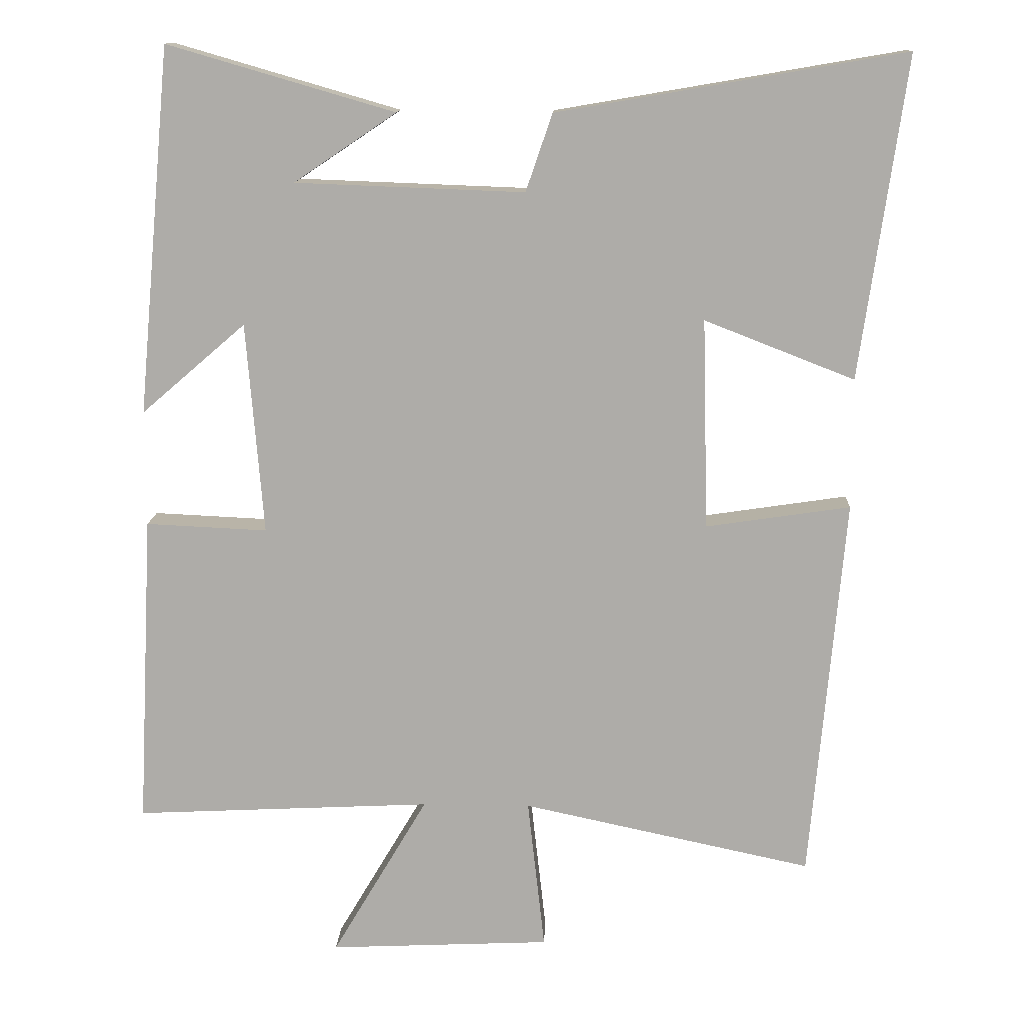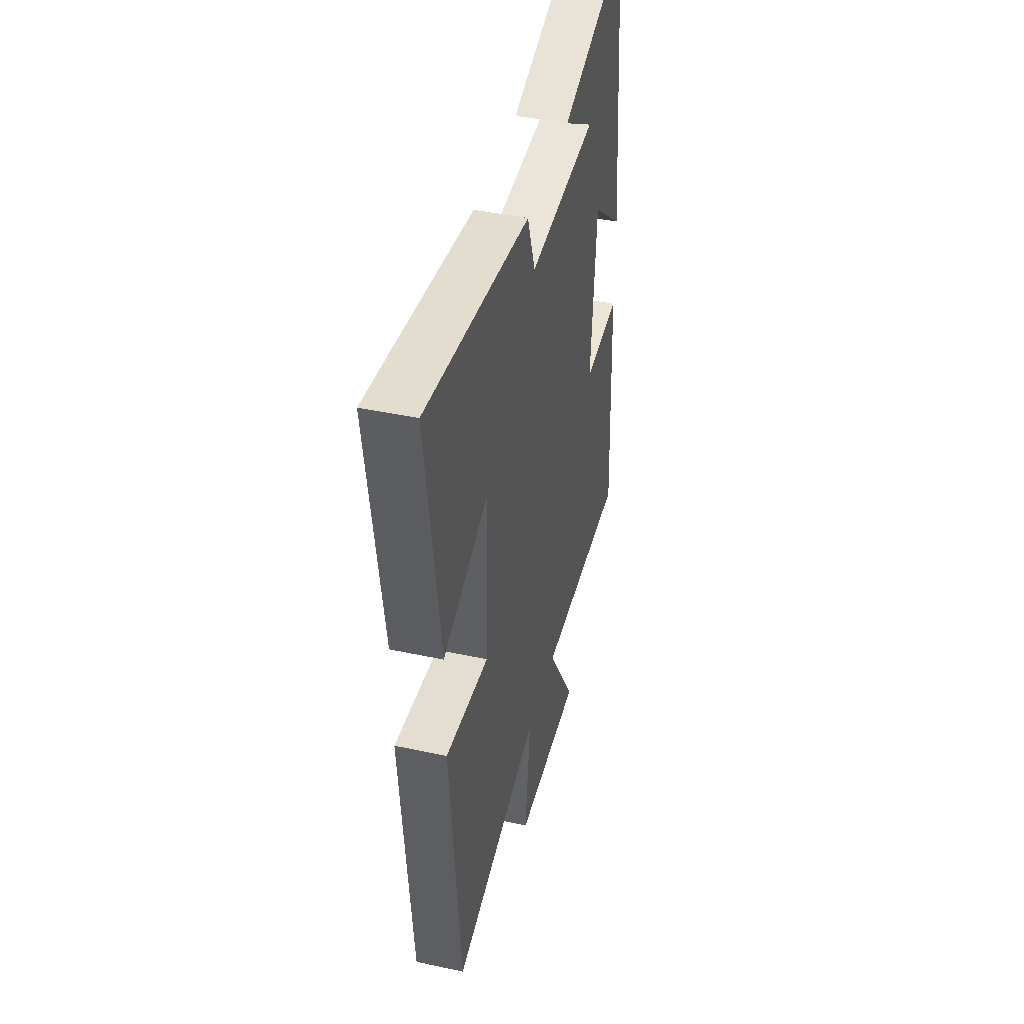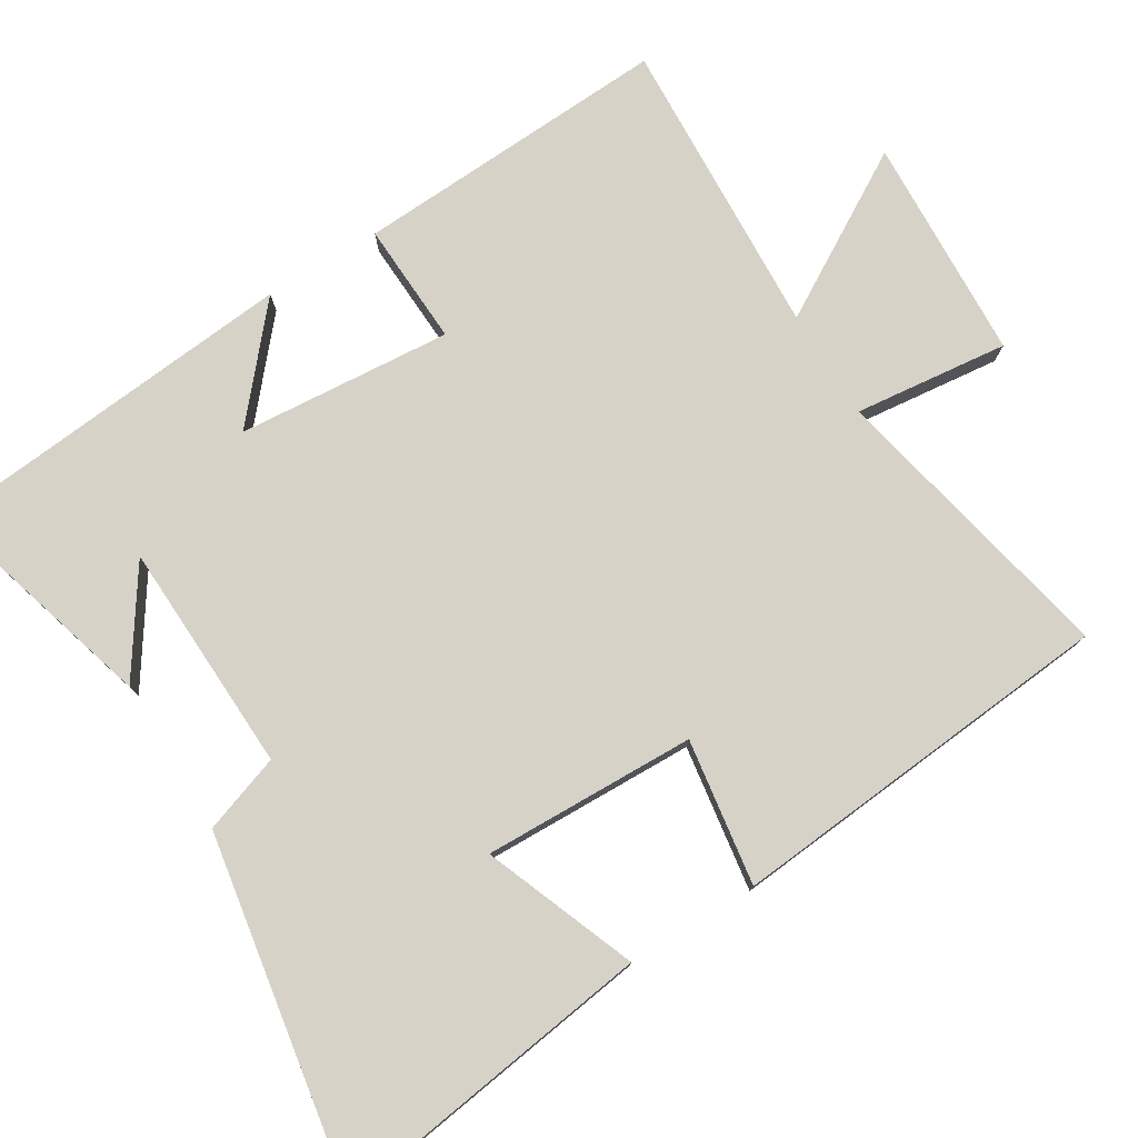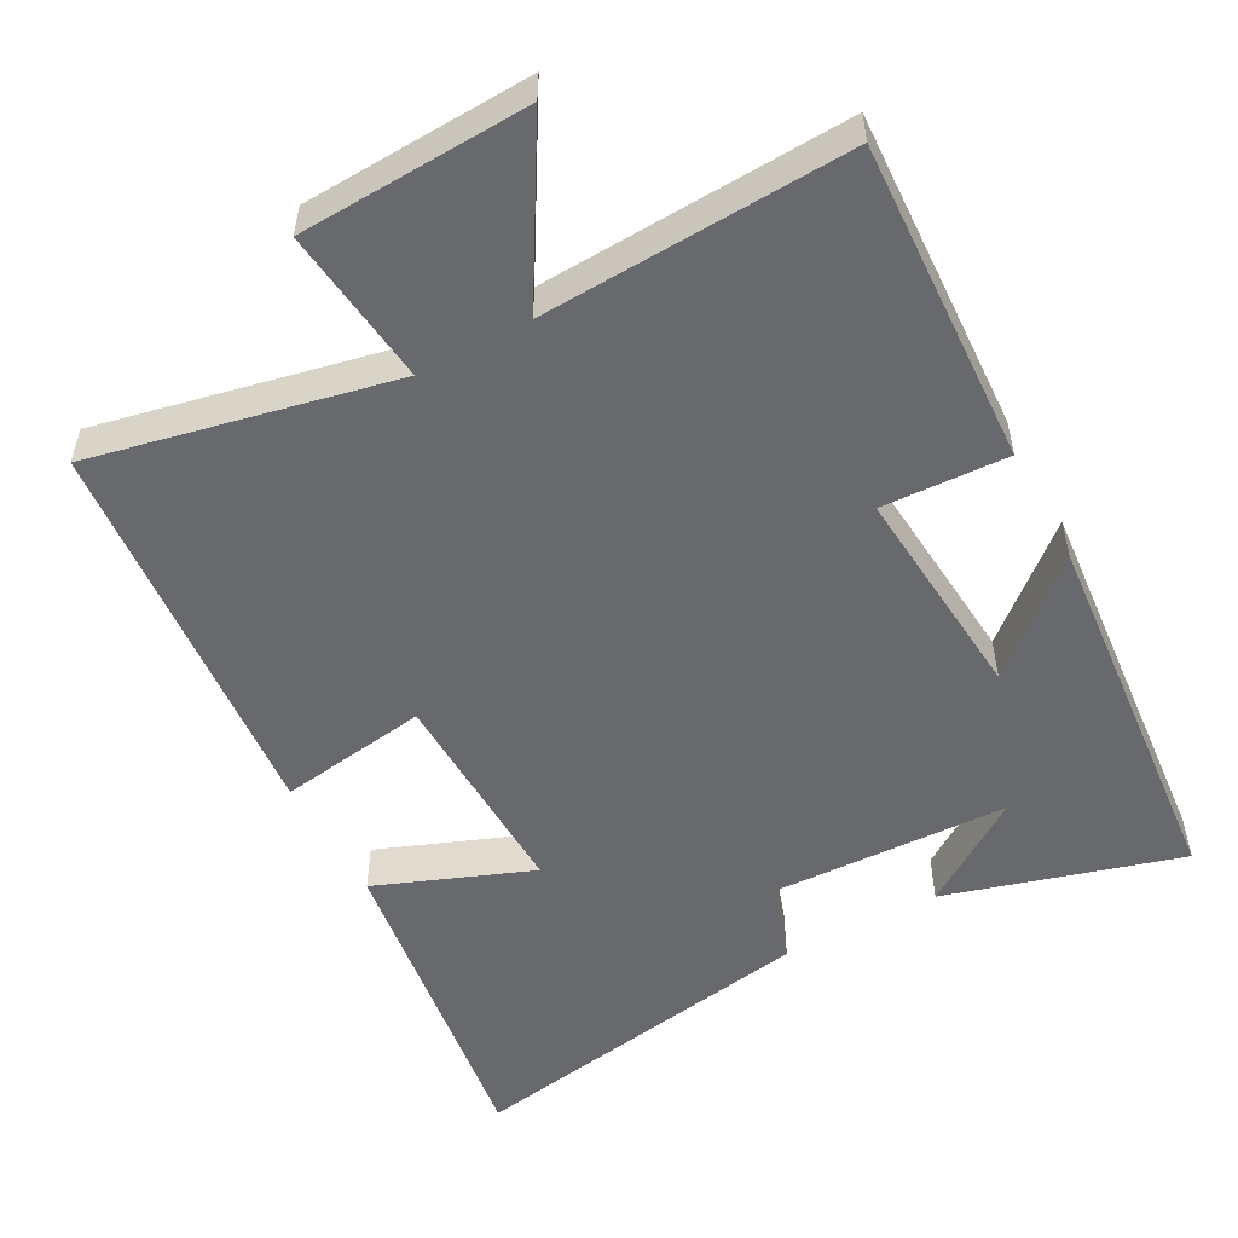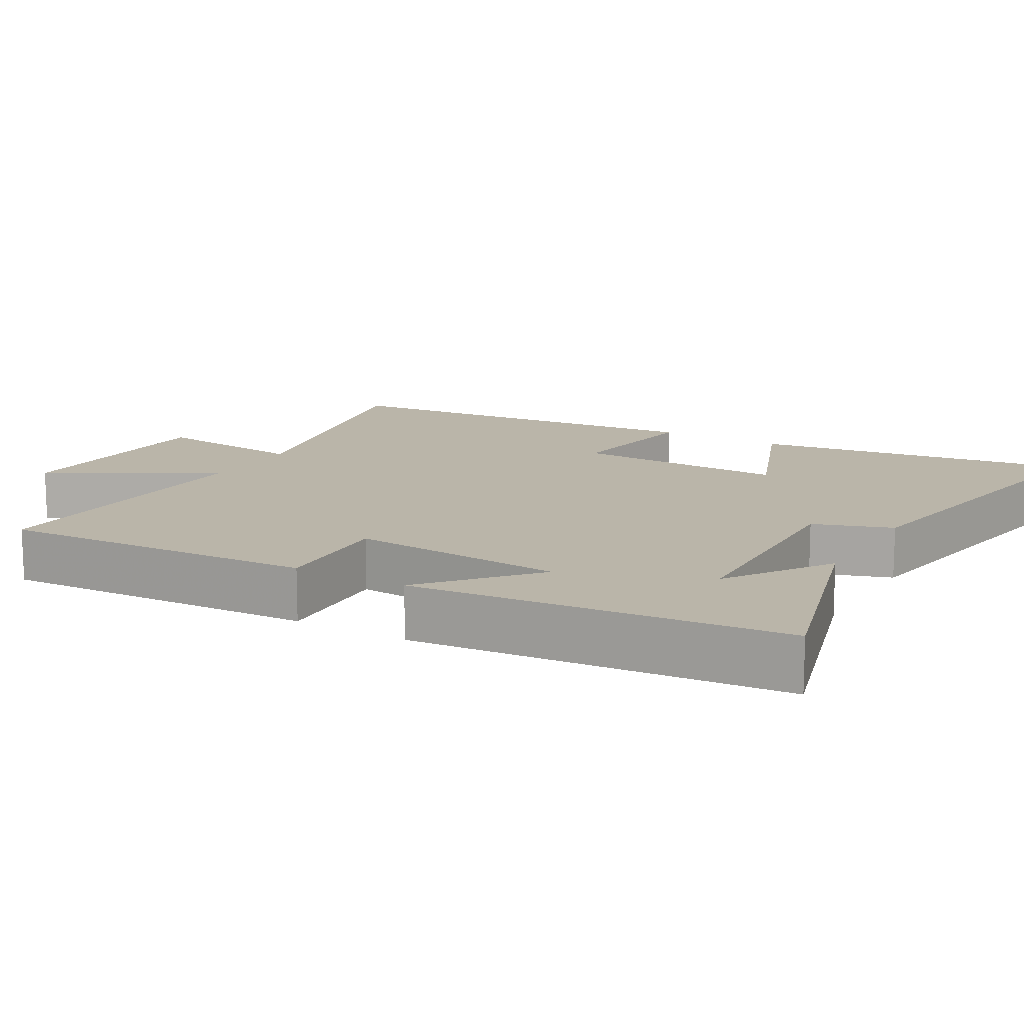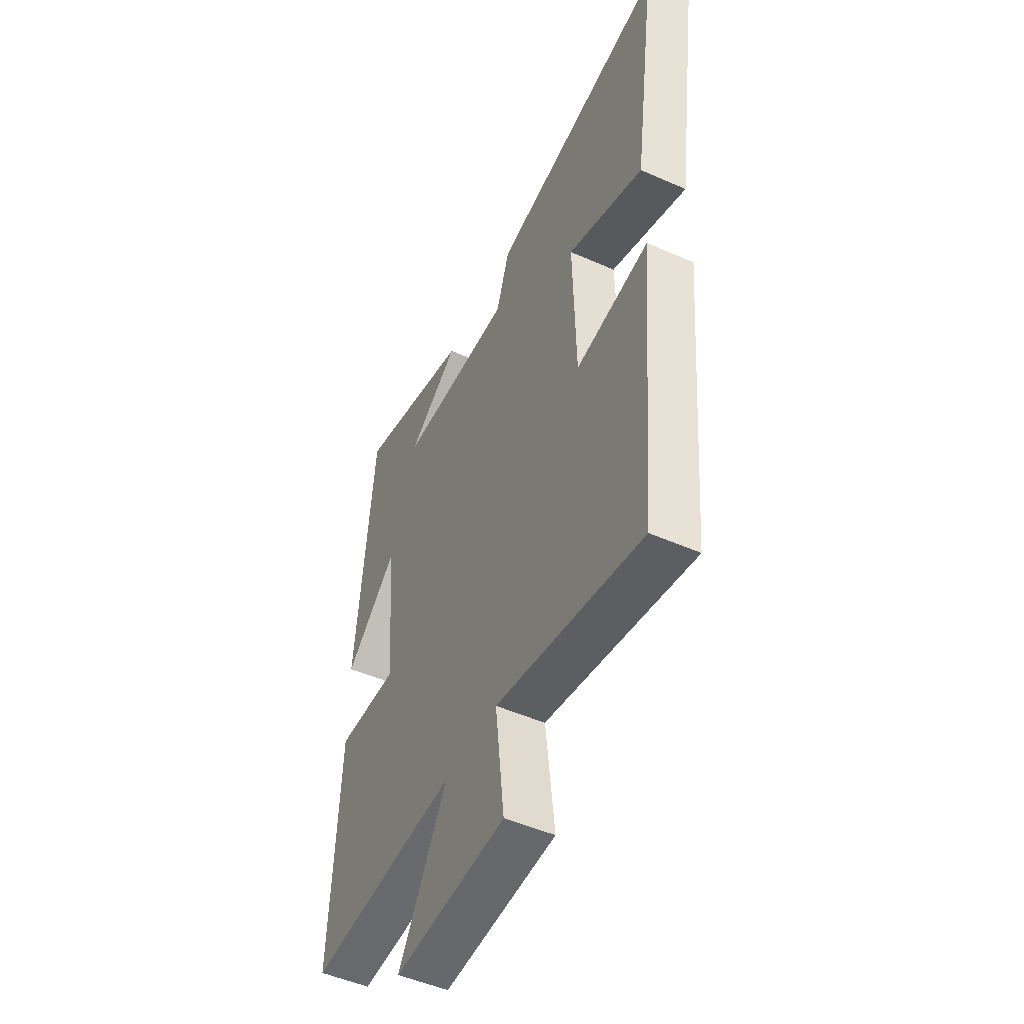
<metadata>
{"format":"obj","ext":"obj","renderer":"f3d","projection":"perspective","resolution":1024,"background":"white","views":[{"elev":12.8,"azim":2.4,"up":"+Z"},{"elev":43.7,"azim":104.2,"up":"+Z"},{"elev":77.8,"azim":58.5,"up":"+Y"},{"elev":-52.8,"azim":-151.5,"up":"+Y"},{"elev":13.7,"azim":-60.0,"up":"+Y"},{"elev":-50.1,"azim":64.1,"up":"+Z"}]}
</metadata>
<code>
v 0.564 0.07 0.583
v 0.5 0.07 0.134
v 0.29 0.07 0.216
v 0.298 0.07 -0.078
v 0.5 0.07 -0.048
v 0.452 0.07 -0.587
v 0.046 0.07 -0.5
v 0.07 0.07 -0.713
v -0.24 0.07 -0.727
v -0.106 0.07 -0.5
v -0.522 0.07 -0.52
v -0.5 0.07 -0.082
v -0.33 0.07 -0.09
v -0.354 0.07 0.206
v -0.5 0.07 0.08
v -0.453 0.07 0.592
v -0.136 0.07 0.5
v -0.279 0.07 0.404
v 0.041 0.07 0.392
v 0.078 0.07 0.5
v 0.564 0 0.583
v 0.5 0 0.134
v 0.29 0 0.216
v 0.298 0 -0.078
v 0.5 0 -0.048
v 0.452 0 -0.587
v 0.046 0 -0.5
v 0.07 0 -0.713
v -0.24 0 -0.727
v -0.106 0 -0.5
v -0.522 0 -0.52
v -0.5 0 -0.082
v -0.33 0 -0.09
v -0.354 0 0.206
v -0.5 0 0.08
v -0.453 0 0.592
v -0.136 0 0.5
v -0.279 0 0.404
v 0.041 0 0.392
v 0.078 0 0.5
f 19 20 1 2
f 16 17 18
f 14 15 16 18
f 13 14 18 19
f 10 11 12 13
f 10 13 19
f 7 8 9 10
f 7 10 19
f 4 5 6 7
f 3 4 7 19
f 2 3 19
f 22 21 40 39
f 38 37 36
f 38 36 35 34
f 39 38 34 33
f 33 32 31 30
f 39 33 30
f 30 29 28 27
f 39 30 27
f 27 26 25 24
f 39 27 24 23
f 39 23 22
f 1 21 22 2
f 2 22 23 3
f 3 23 24 4
f 4 24 25 5
f 5 25 26 6
f 6 26 27 7
f 7 27 28 8
f 8 28 29 9
f 9 29 30 10
f 10 30 31 11
f 11 31 32 12
f 12 32 33 13
f 13 33 34 14
f 14 34 35 15
f 15 35 36 16
f 16 36 37 17
f 17 37 38 18
f 18 38 39 19
f 19 39 40 20
f 20 40 21 1

</code>
